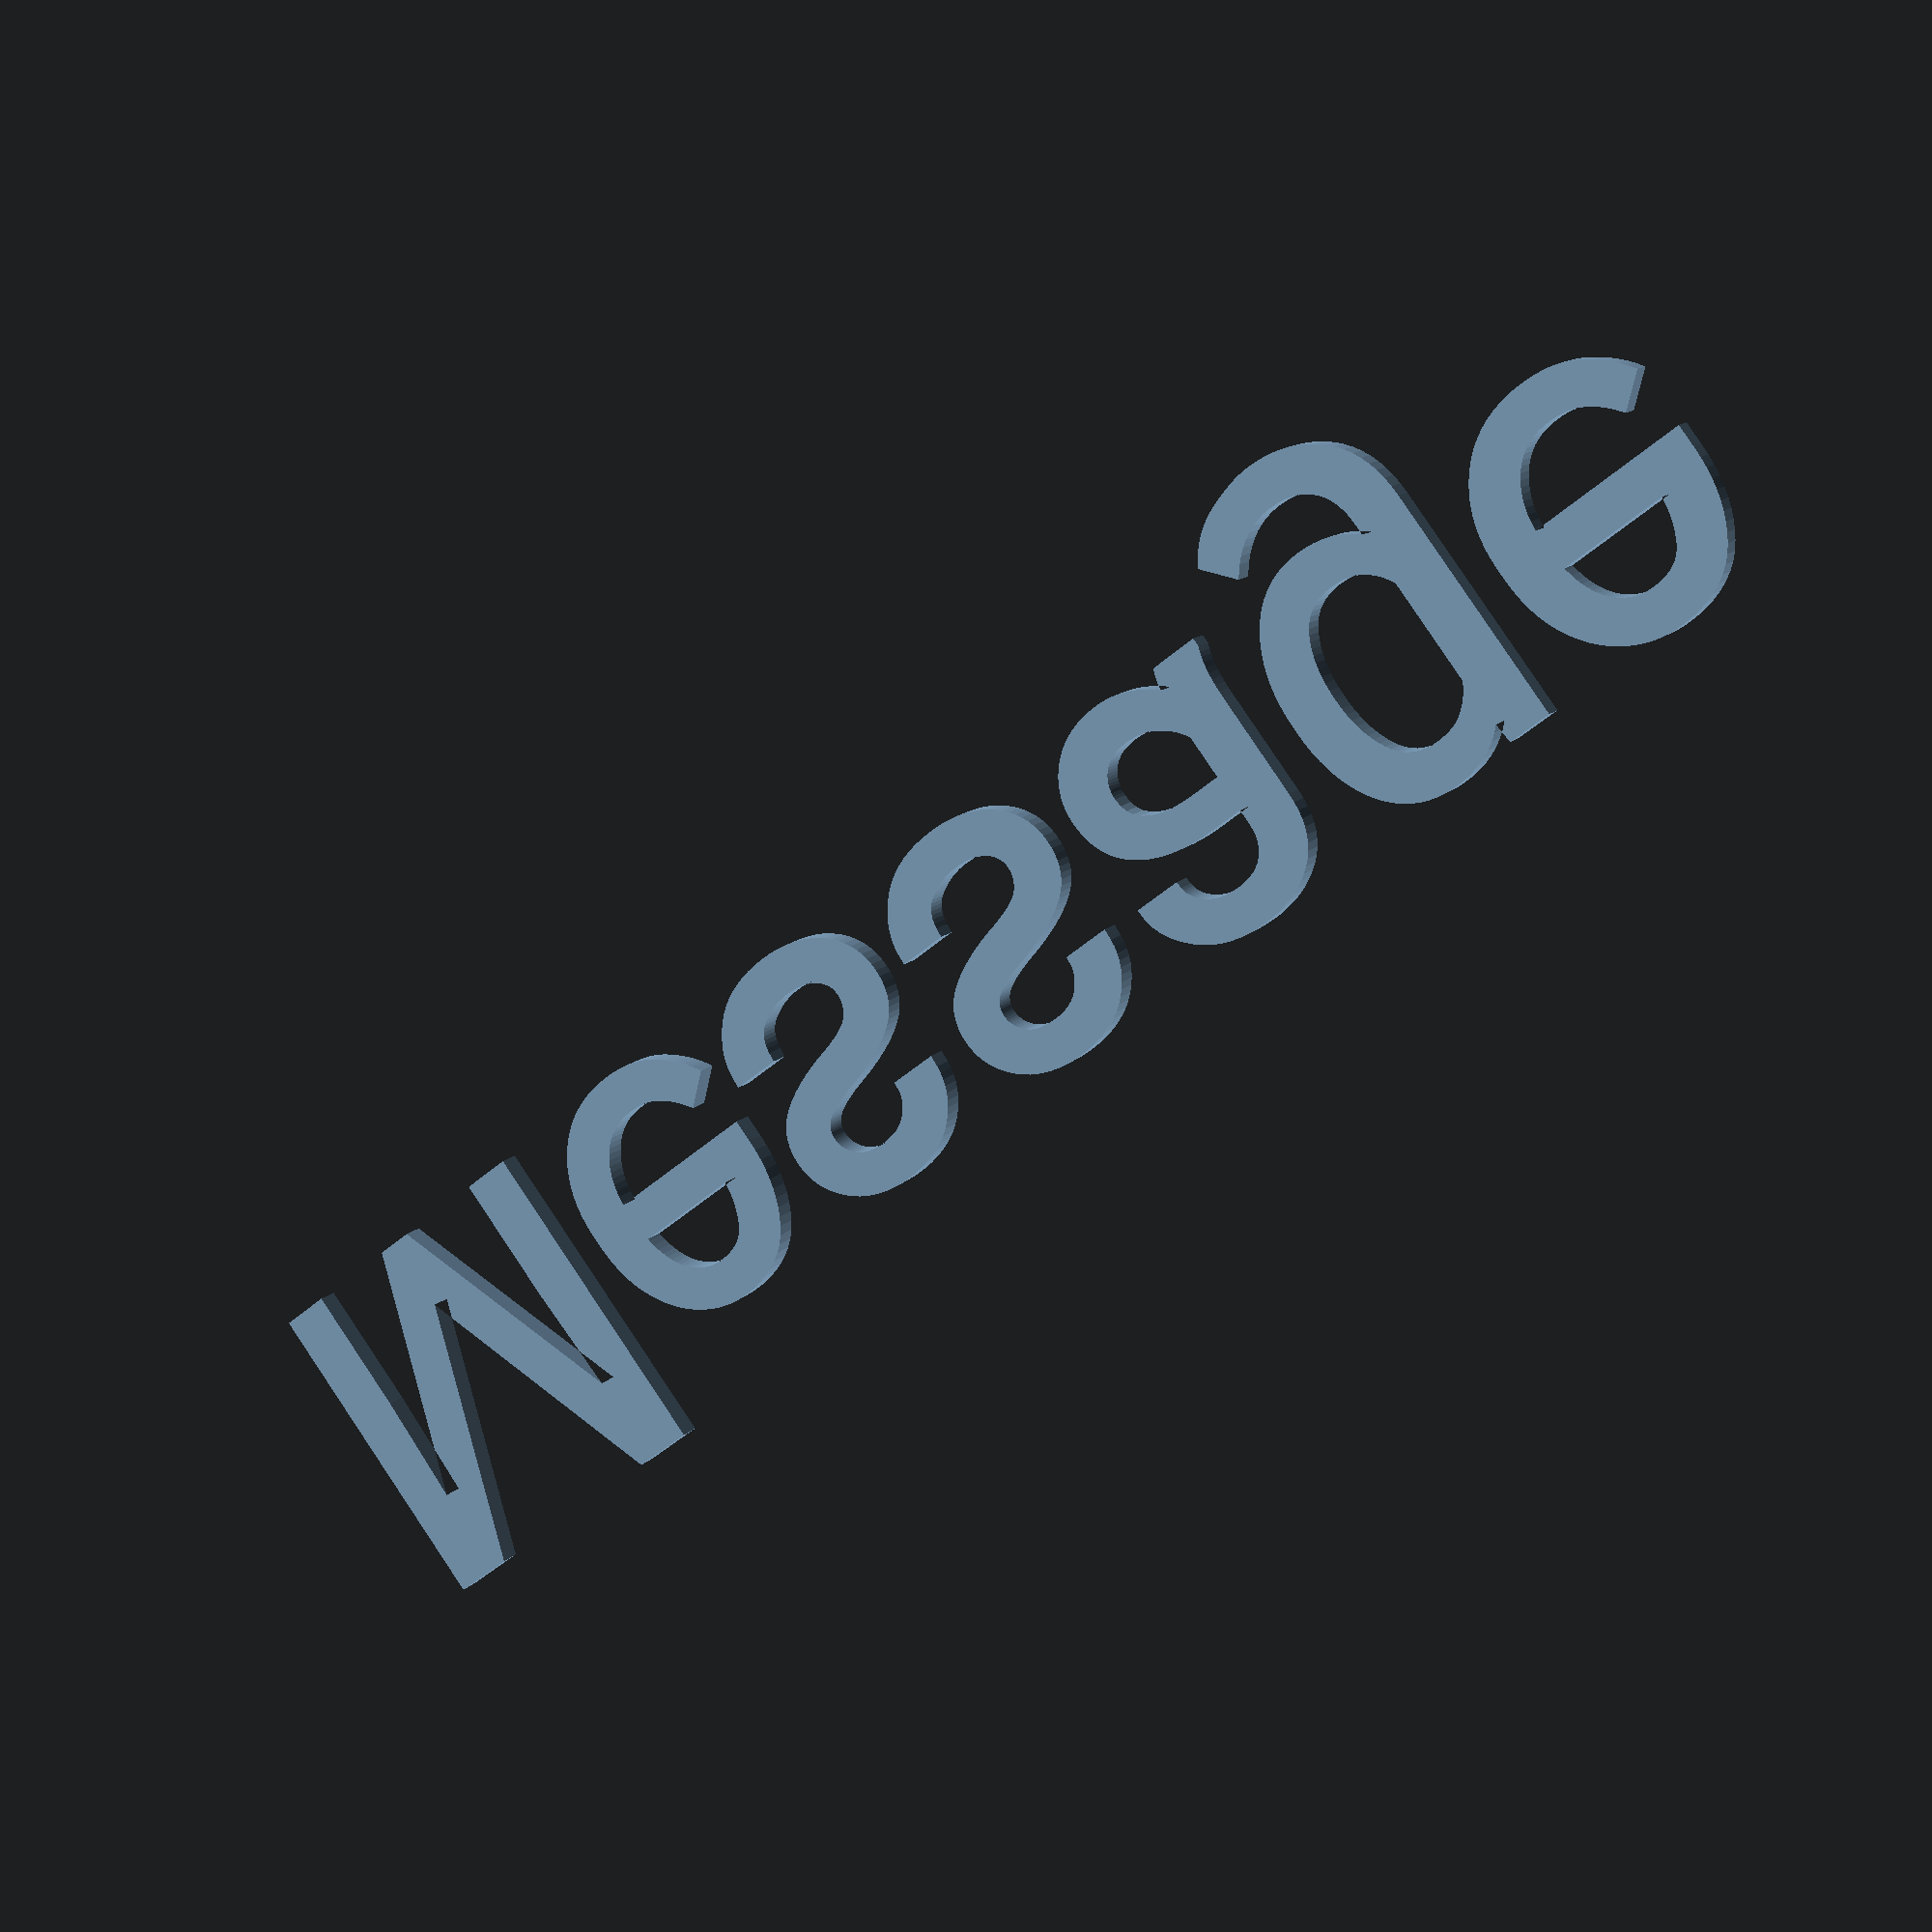
<openscad>
MESSAGE = "Message";

// Spacing Between Letters
KERNING = 1; // [0.5:0.05:2]

// How tall the letters are
SIZE = 150;

// Total Letter Thickness
HEIGHT = 11;

// Wall Thickness
WALL = 2;

// Back Plane Thickness
BACK = 1;

// Choose anything from: fonts.google.com
FONT = "Roboto";

// Walls placed inside or outside of the font border lines
BORDER = 0; // [0:Outside, 1:Inside]

$fn = SIZE/5 + 40;


if (BORDER) { // True is outboard
	difference() {
		offset = 0.05;
		linear_extrude(HEIGHT)
			text(MESSAGE, size=SIZE, font=FONT, spacing=KERNING+offset);
		translate([0, 0, BACK])
			linear_extrude(HEIGHT + BACK)
				offset(delta=-WALL)
					text(MESSAGE, size=SIZE, font=FONT, spacing=KERNING+offset);
	}
}
else { // False is inboard
	difference() {
		linear_extrude(HEIGHT)
			offset(delta=WALL)
				text(MESSAGE, size=SIZE, font=FONT, spacing=KERNING);
		translate([0, 0, BACK])
			linear_extrude(HEIGHT + BACK)
				text(MESSAGE, size=SIZE, font=FONT, spacing=KERNING);
	}
}

</openscad>
<views>
elev=347.8 azim=217.8 roll=204.7 proj=p view=wireframe
</views>
